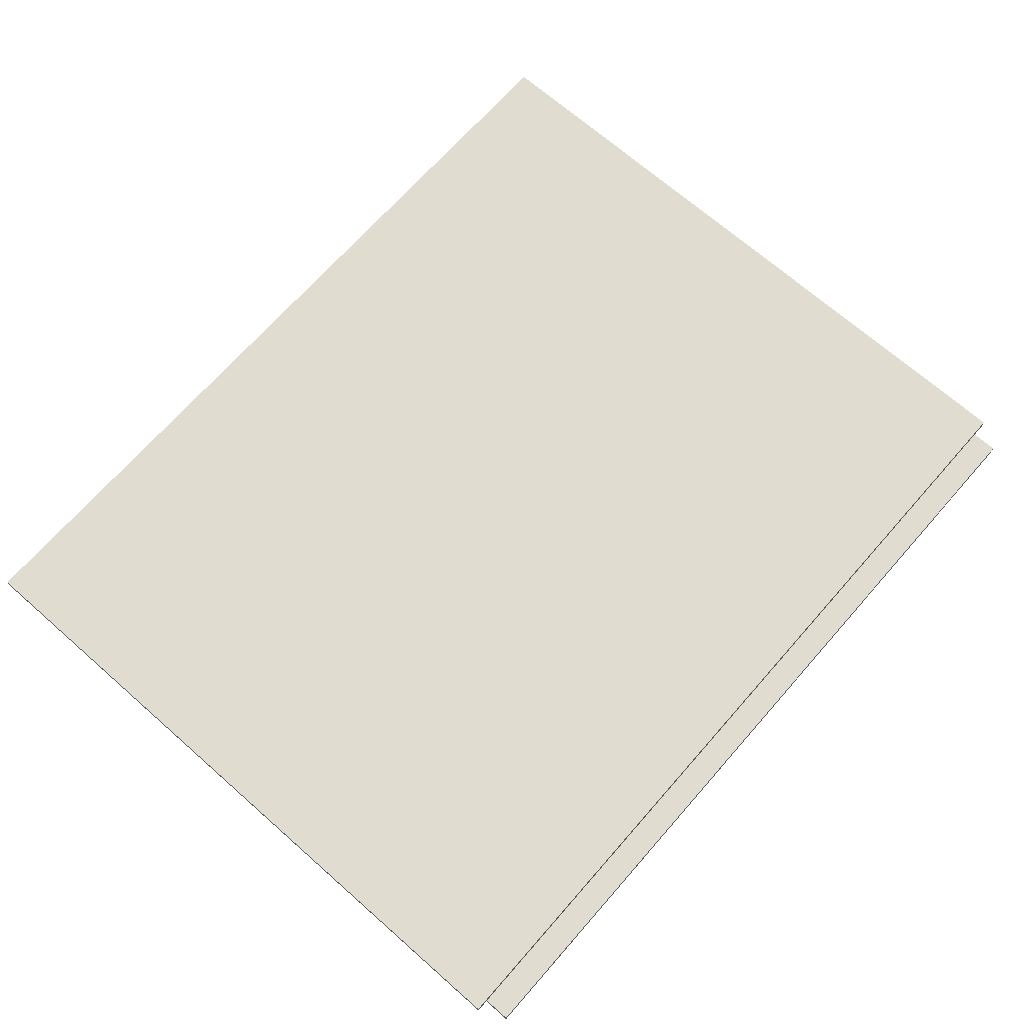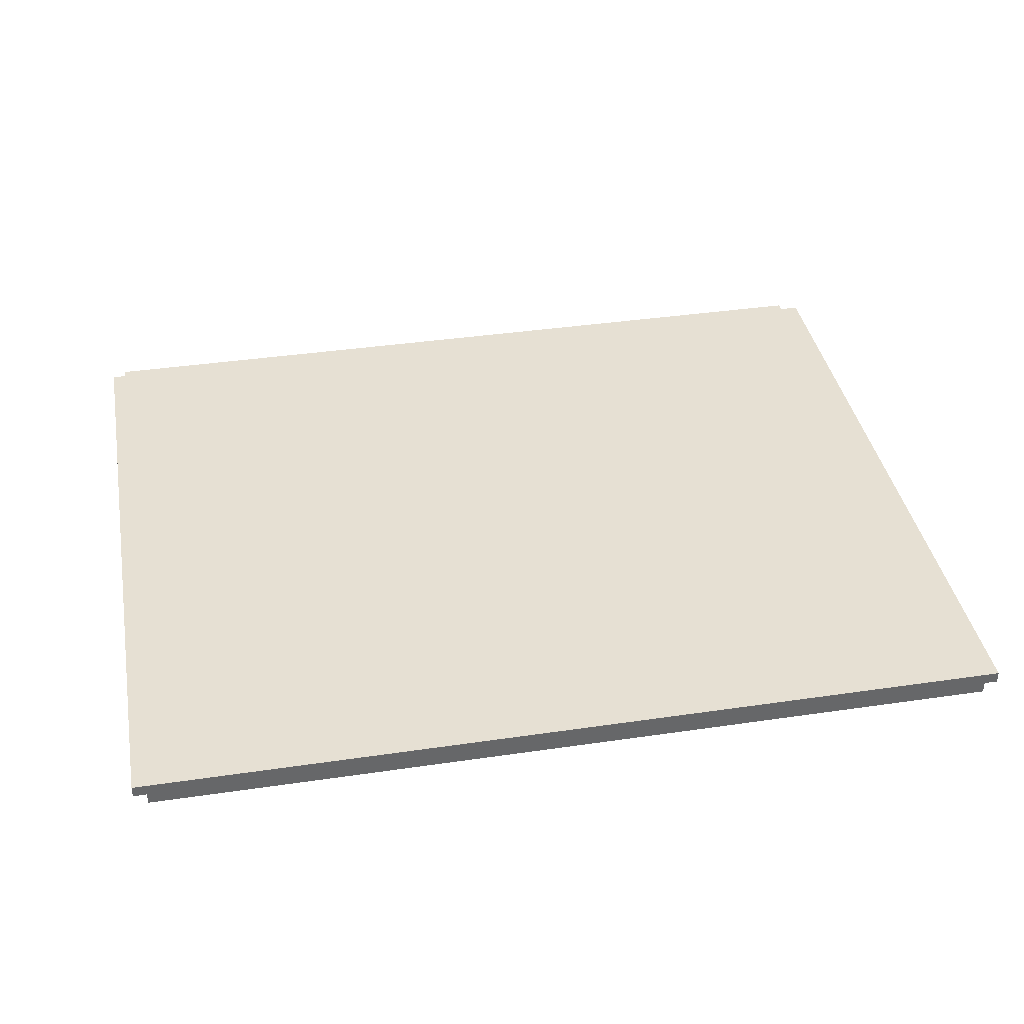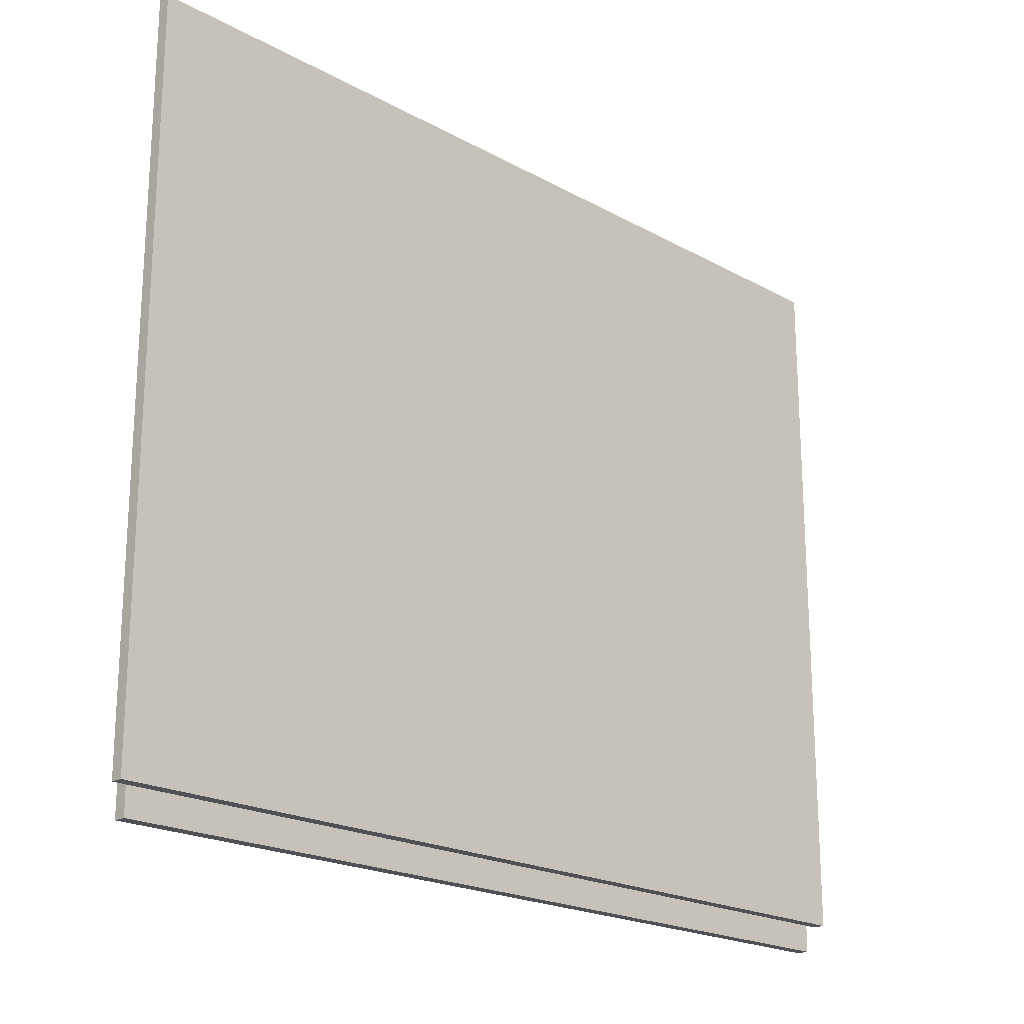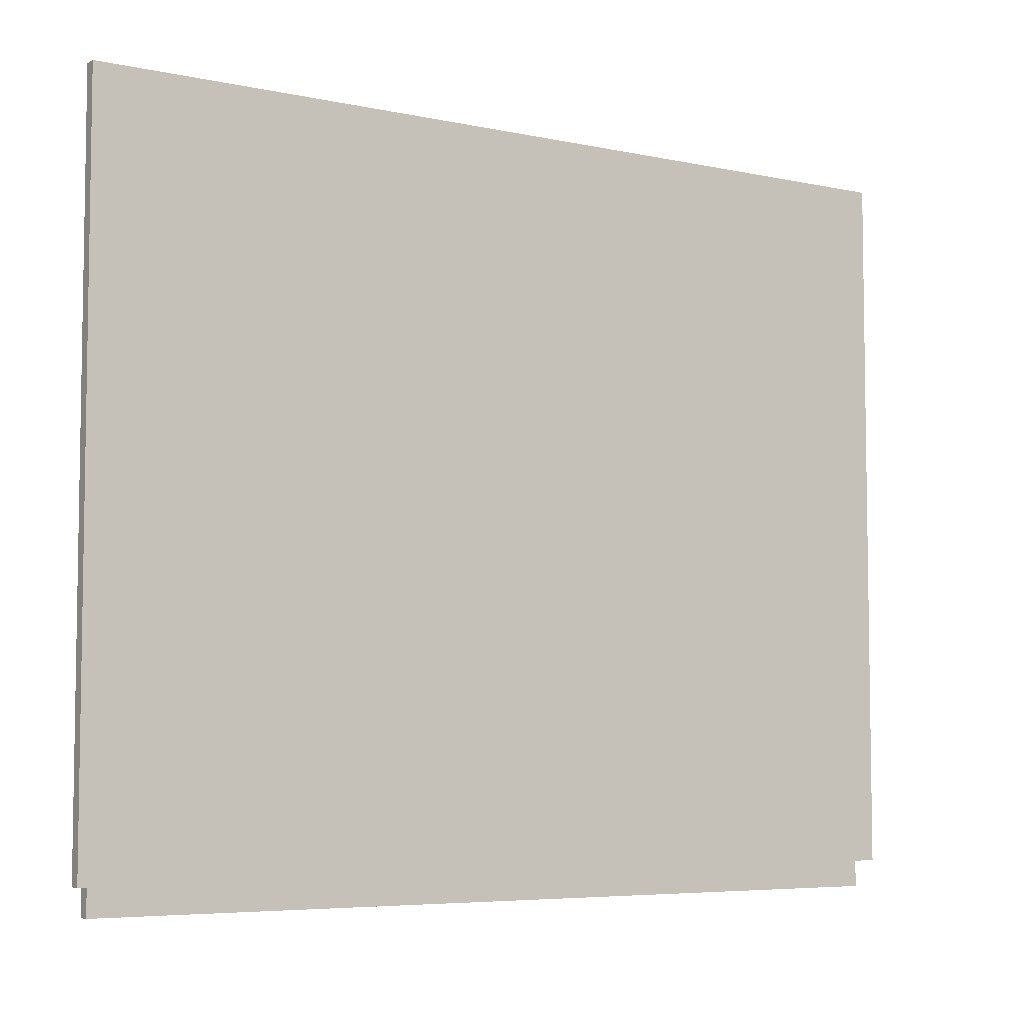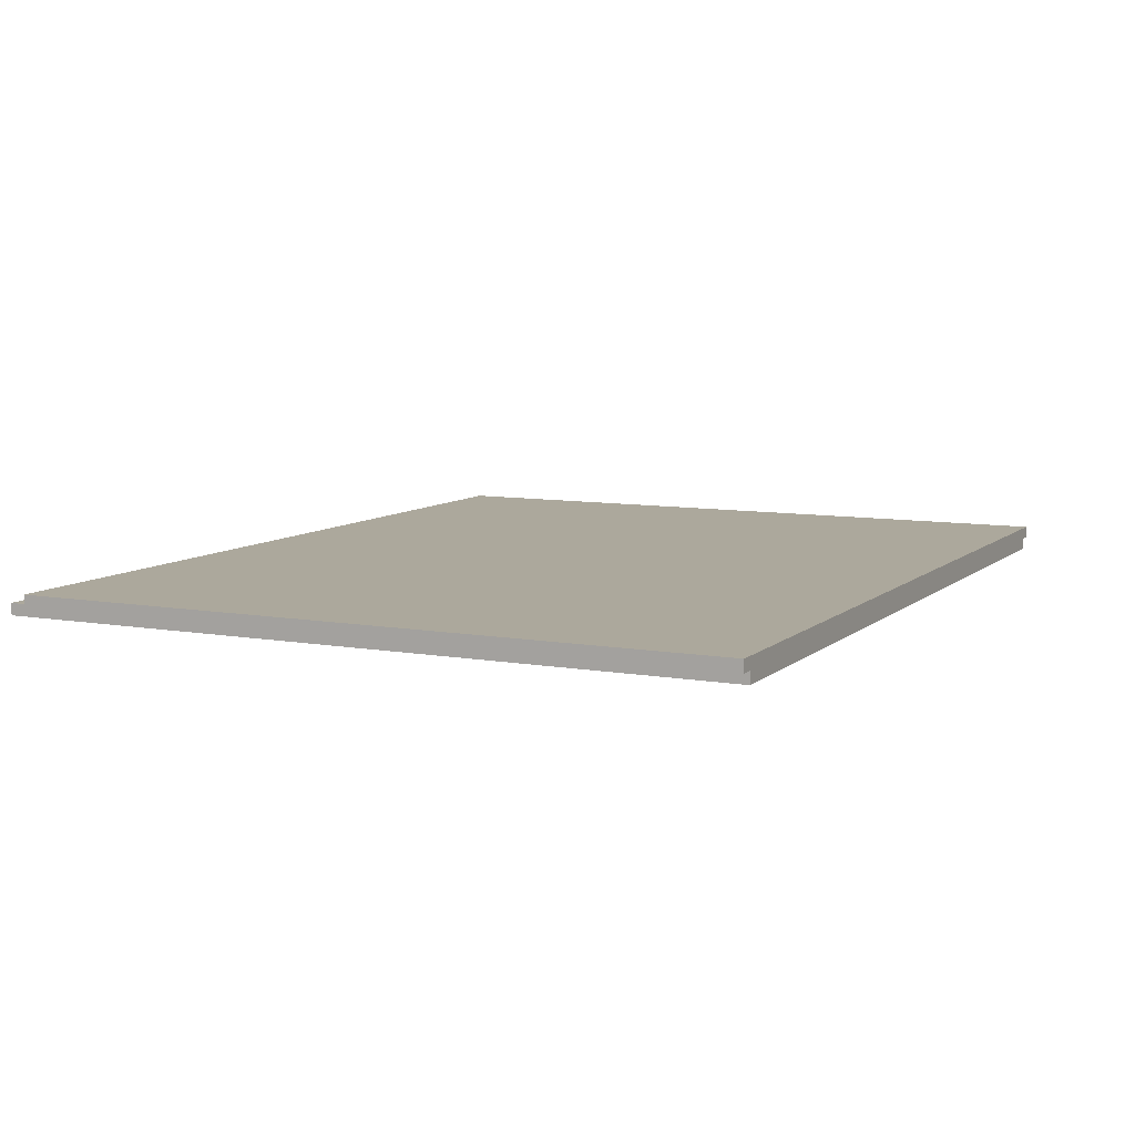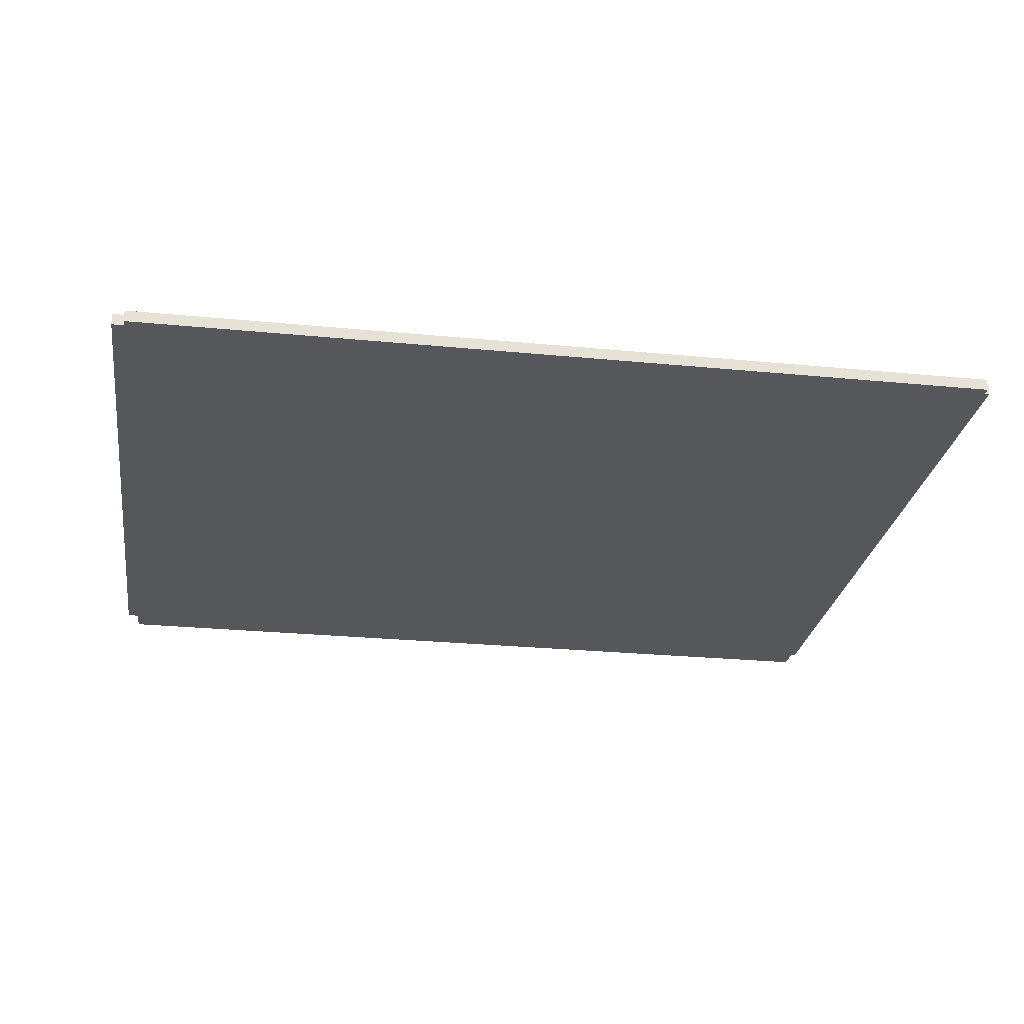
<metadata>
{"format":"obj","ext":"obj","renderer":"f3d","projection":"perspective","resolution":1024,"background":"white","views":[{"elev":69.4,"azim":131.3,"up":"+Y"},{"elev":38.5,"azim":-10.5,"up":"+Y"},{"elev":-20.5,"azim":135.0,"up":"+Z"},{"elev":-5.8,"azim":146.8,"up":"+Z"},{"elev":8.5,"azim":-64.0,"up":"+Y"},{"elev":-26.5,"azim":171.3,"up":"+Y"}]}
</metadata>
<code>
o Draw_Top_Base1/Draw_Top_Base/mesh21/mesh21-geometry#mesh21-geometry
v 0.1228 0.2522 -0.2113
v 0.1228 0.2448 -0.2113
v 0.1228 0.2522 0.2372
v 0.1313 0.2448 -0.2113
v 0.1228 0.2448 0.2372
v 0.6812 0.2522 0.2372
v 0.6727 0.2448 -0.2113
v 0.1313 0.2448 0.2372
v 0.6727 0.2448 0.2372
v 0.6812 0.2522 -0.2113
v 0.6812 0.2448 -0.2113
v 0.1313 0.2448 -0.2282
v 0.6812 0.2448 0.2372
v 0.6727 0.2448 -0.2282
v 0.1313 0.2374 0.2372
v 0.6727 0.2374 -0.2282
v 0.1313 0.2374 -0.2282
v 0.6727 0.2374 0.2372
f 1 2 3
f 3 2 1
f 2 1 4
f 4 1 2
f 5 3 2
f 2 3 5
f 3 6 1
f 1 6 3
f 4 1 7
f 7 1 4
f 2 4 5
f 5 4 2
f 5 8 3
f 3 8 5
f 3 9 6
f 6 9 3
f 10 1 6
f 6 1 10
f 7 1 11
f 11 1 7
f 4 7 12
f 12 7 4
f 8 5 4
f 4 5 8
f 8 9 3
f 3 9 8
f 13 6 9
f 9 6 13
f 10 11 1
f 1 11 10
f 10 6 11
f 11 6 10
f 7 11 9
f 9 11 7
f 14 12 7
f 7 12 14
f 4 12 8
f 8 12 4
f 15 9 8
f 8 9 15
f 13 11 6
f 6 11 13
f 13 9 11
f 11 9 13
f 9 16 7
f 7 16 9
f 14 16 12
f 12 16 14
f 14 7 16
f 16 7 14
f 17 8 12
f 12 8 17
f 18 9 15
f 15 9 18
f 15 8 17
f 17 8 15
f 18 16 9
f 9 16 18
f 17 12 16
f 16 12 17
f 18 15 16
f 16 15 18
f 17 16 15
f 15 16 17

</code>
